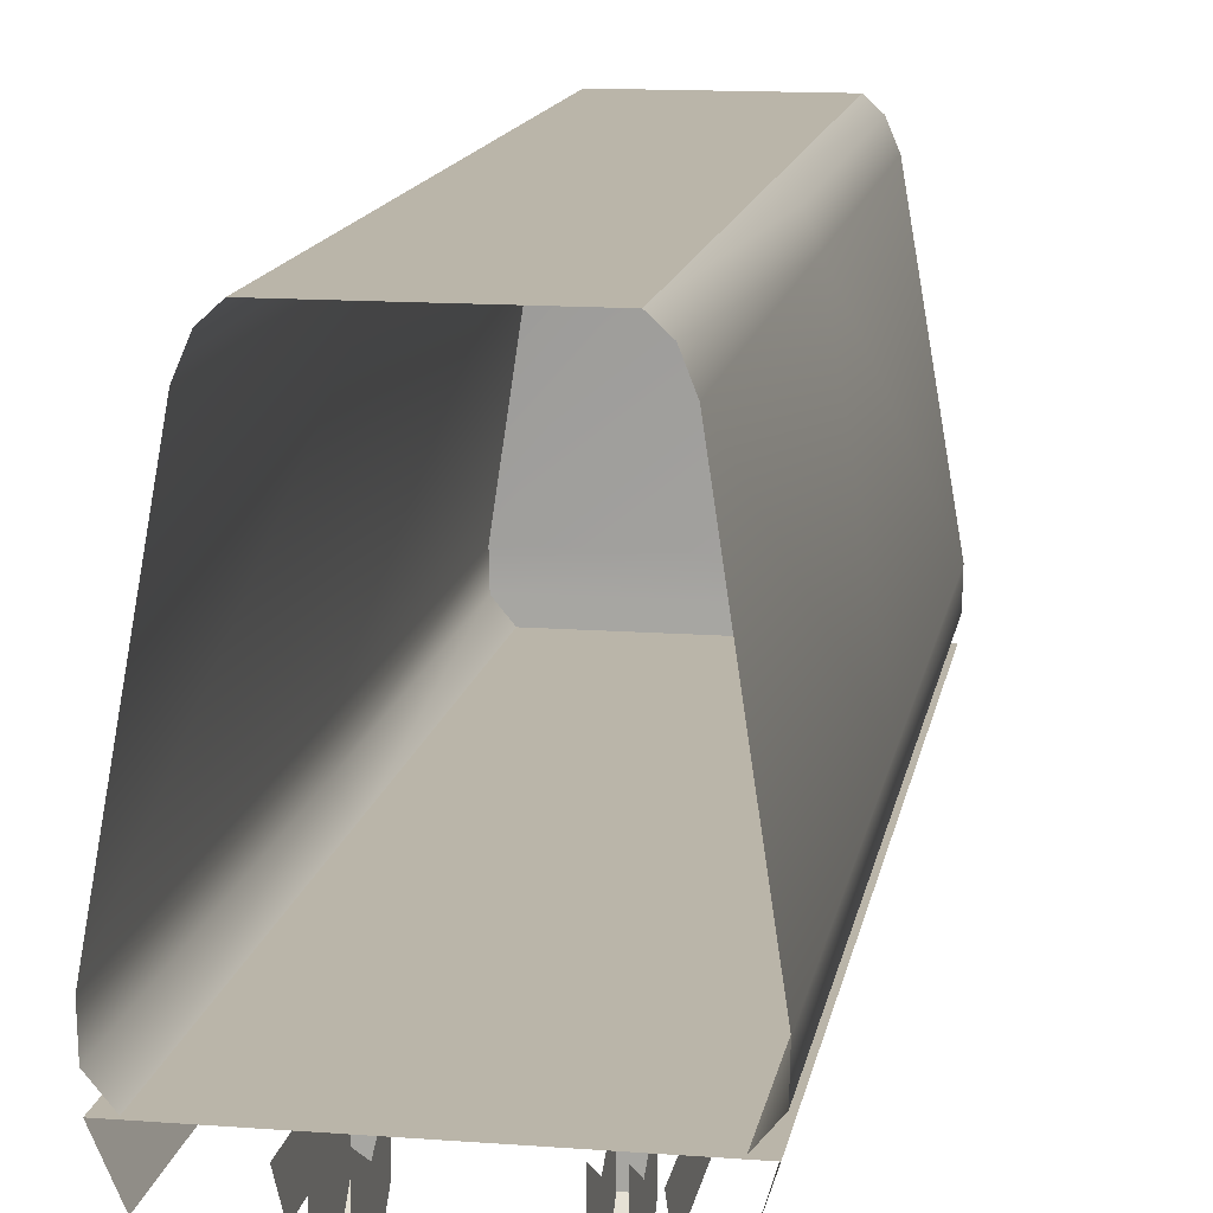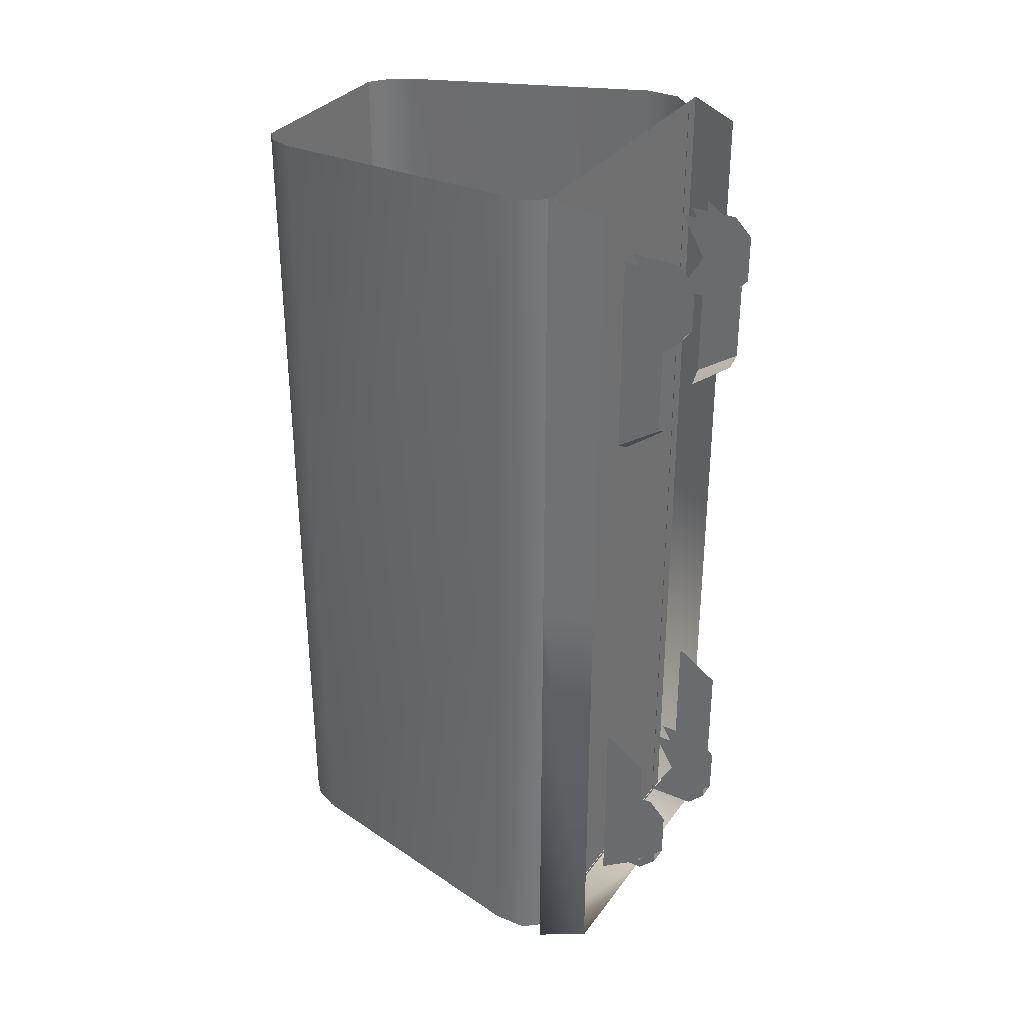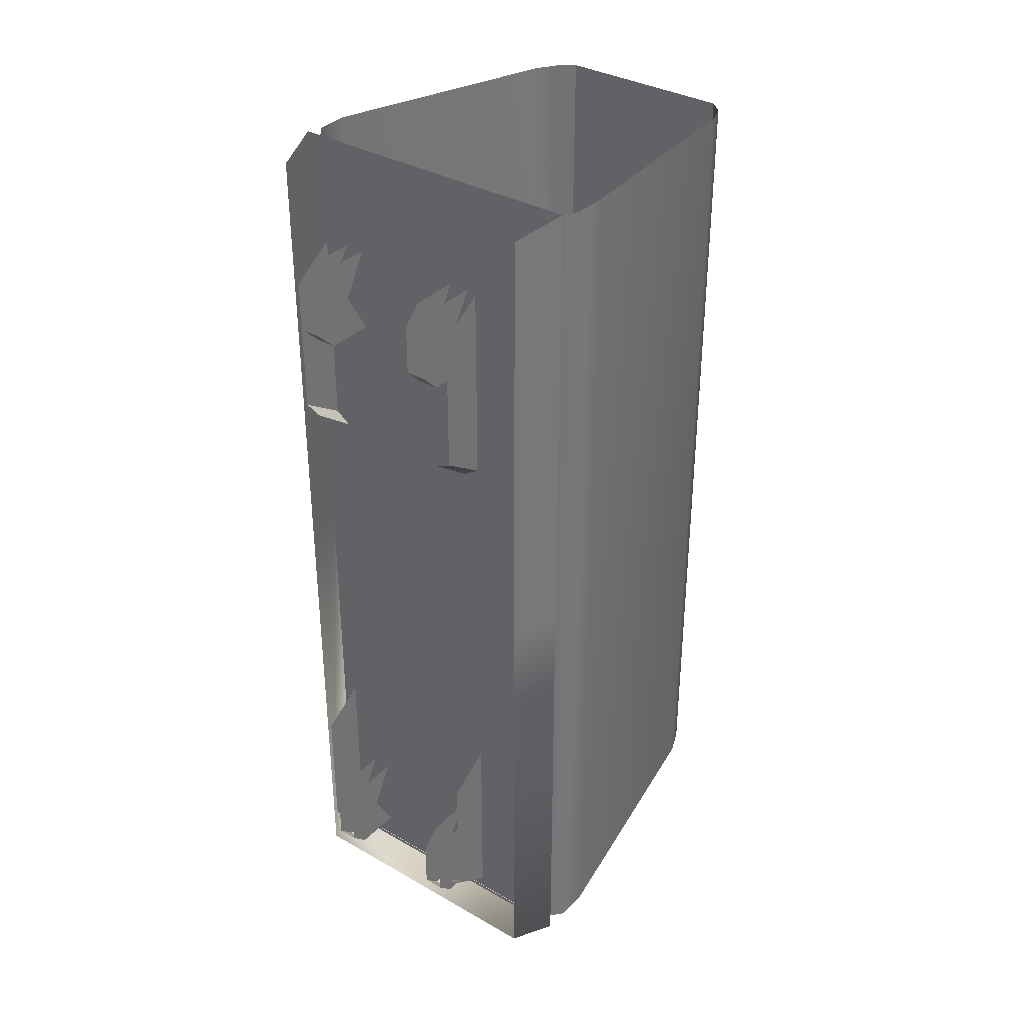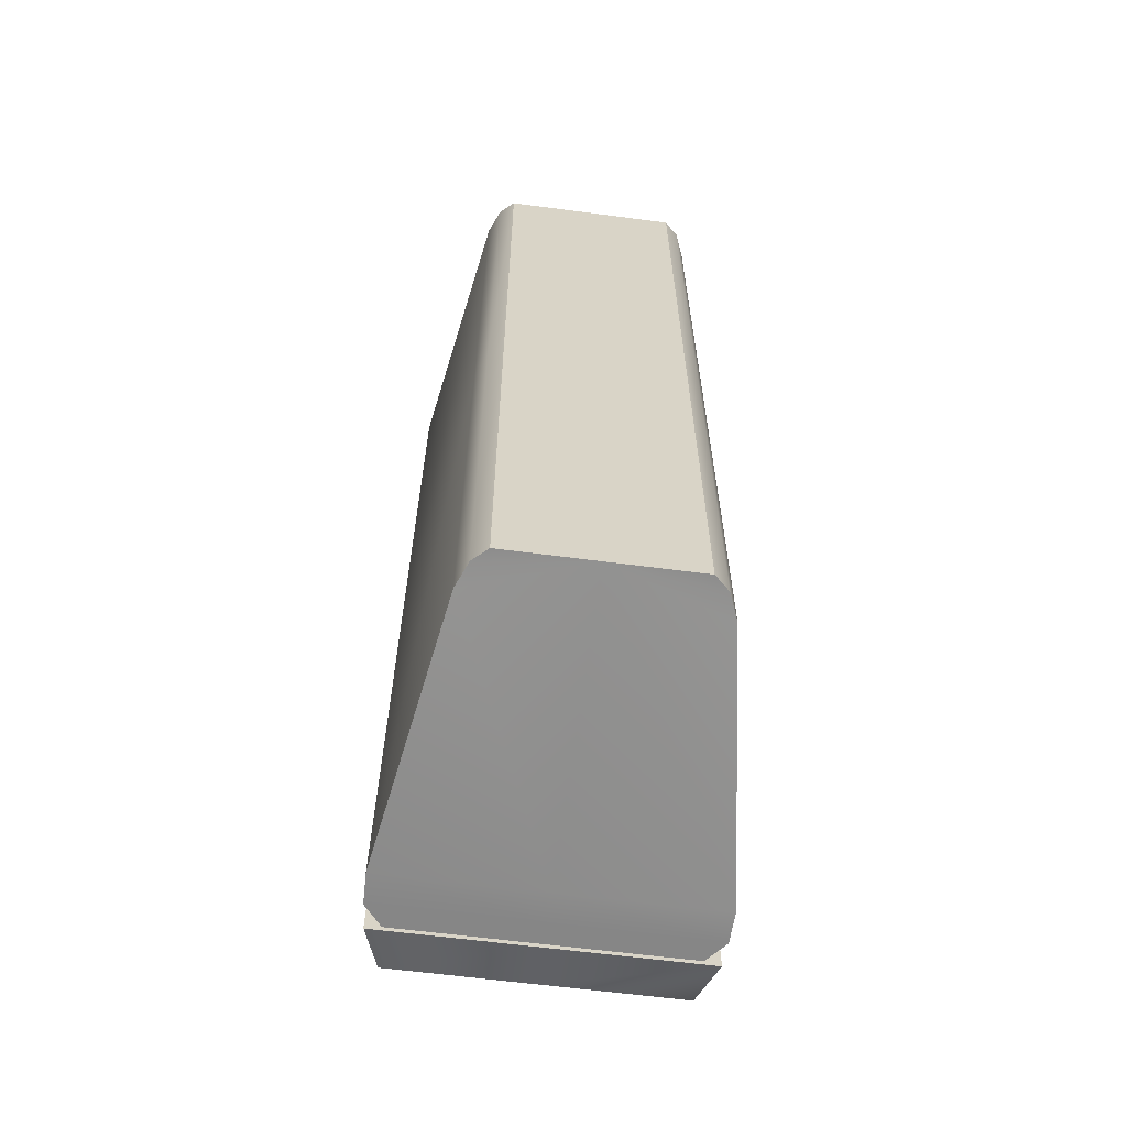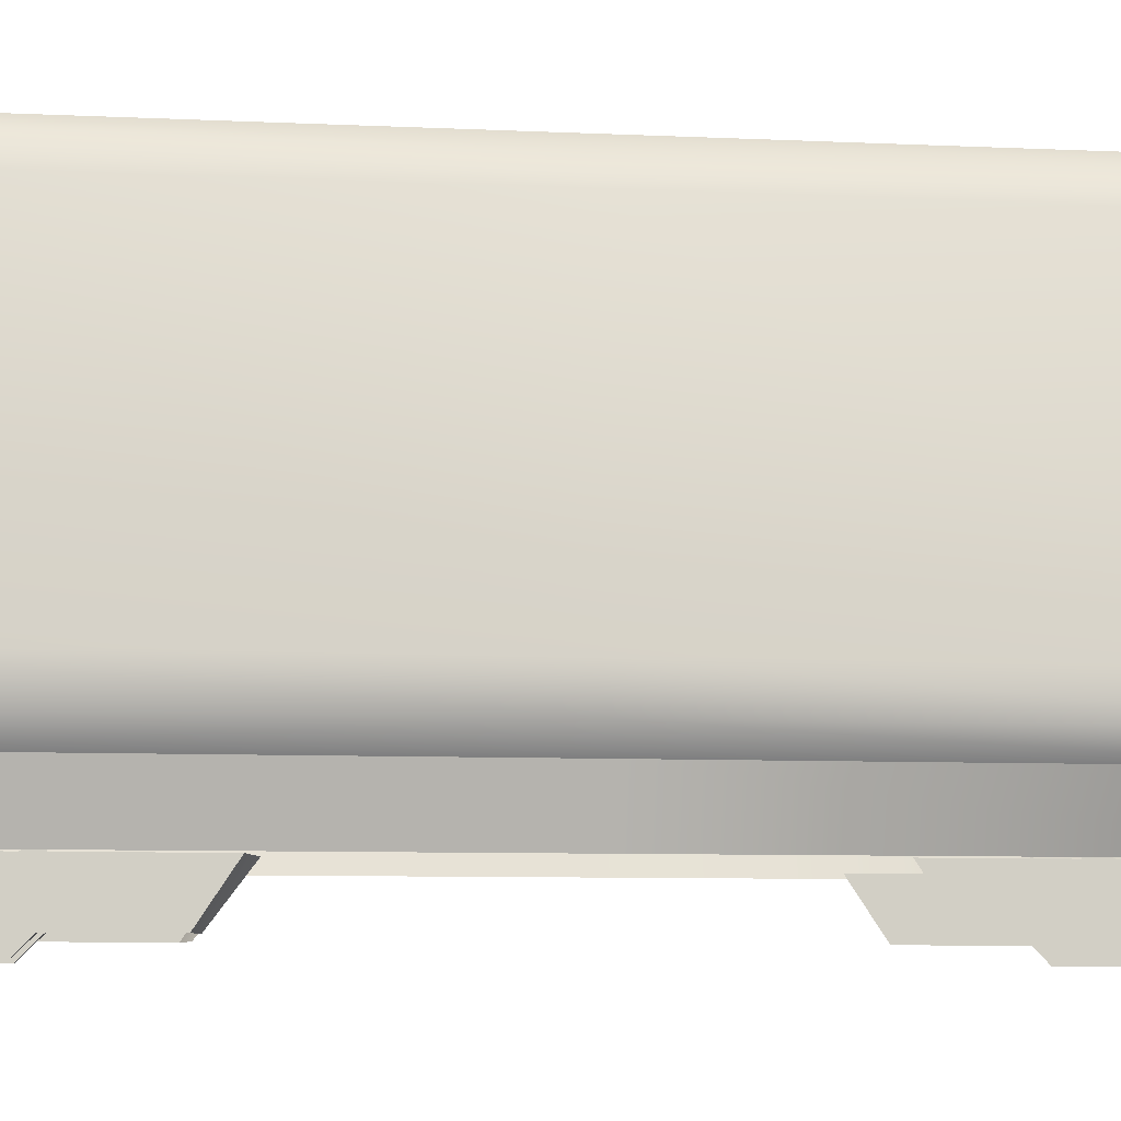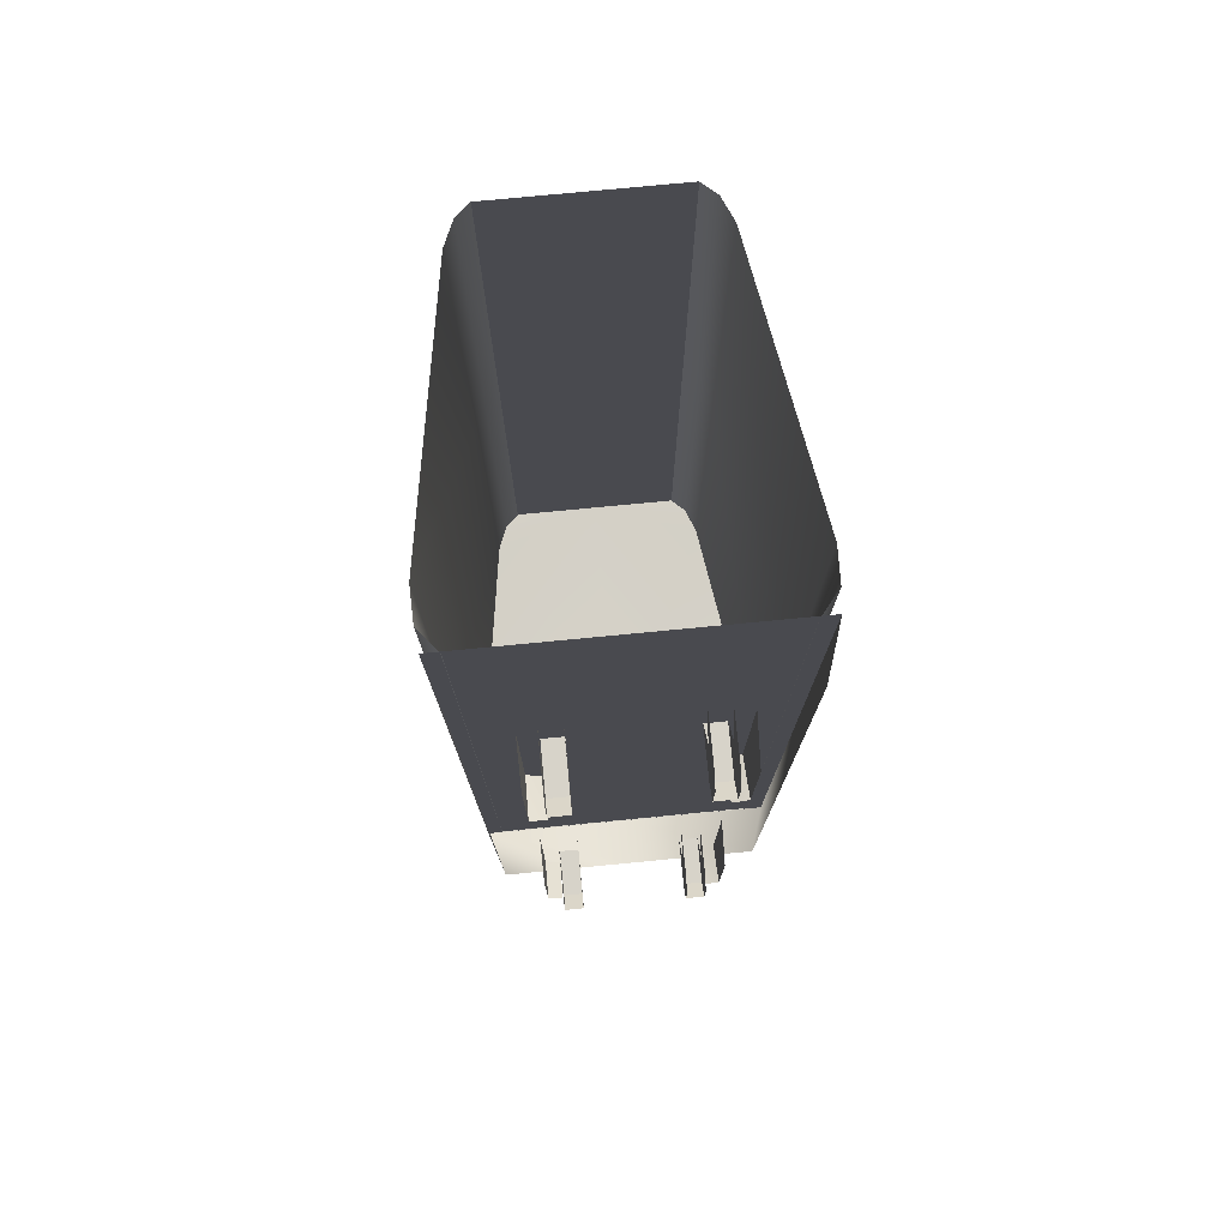
<metadata>
{"format":"obj","ext":"obj","renderer":"f3d","projection":"perspective","resolution":1024,"background":"white","views":[{"elev":13.5,"azim":9.7,"up":"+Y"},{"elev":32.6,"azim":-59.7,"up":"+Z"},{"elev":34.9,"azim":37.3,"up":"+Z"},{"elev":-62.1,"azim":172.4,"up":"+Z"},{"elev":-7.7,"azim":82.2,"up":"+Y"},{"elev":76.3,"azim":-5.5,"up":"+Z"}]}
</metadata>
<code>
o default.008
v 8.354 3.335 -26.7
v 9.307 6.324 0.08783
v 8.354 3.335 0.08783
v 8.354 3.335 27.02
v 9.307 6.324 27.73
v 6.879 25.61 26.17
v 6.879 25.61 0.08784
v 6.267 27.09 26.04
v 6.267 27.09 0.08783
v 6.267 27.09 -25.71
v 5.403 27.88 0.08783
v 5.403 27.88 -25.68
v 5.403 27.88 -25.68
v 6.267 27.09 -25.71
v 0.08424 27.88 -25.68
v 6.879 25.61 -25.85
v 0.08424 9.606 -27.13
v 9.494 9.606 -27.13
v 0.08424 7.611 -27.13
v 9.45 7.611 -27.13
v 0.08424 6.288 -27.13
v 8.357 6.288 -27.13
v -6.099 27.09 26.04
v -6.099 27.09 0.08783
v -6.711 25.61 26.17
v -6.711 25.61 0.08783
v -6.711 25.61 -25.85
v -9.326 9.606 0.08783
v -9.326 9.606 -27.13
v -9.281 7.611 0.08783
v -9.281 7.611 -27.13
v -8.189 6.288 0.08783
v -8.189 6.288 -27.13
v -9.139 6.324 -27.41
v -9.139 6.324 0.08783
v 0.08424 6.324 0.08783
v 0.08424 6.324 27.73
v 9.307 6.324 0.08783
v 9.307 6.324 27.73
v -9.139 6.324 27.73
v -9.139 6.324 0.08783
v -8.186 3.335 27.02
v -8.186 3.335 0.08783
v -8.186 3.335 -26.7
v -6.099 27.09 -25.71
v -5.235 27.88 -25.68
v -5.235 27.88 0.08783
v -5.235 27.88 26.01
v -5.235 27.88 -25.68
v -6.099 27.09 -25.71
v -6.711 25.61 -25.85
v -9.326 9.606 -27.13
v 5.403 27.88 0.08783
v 5.403 27.88 -25.68
v 0.08424 27.88 0.08783
v 0.08424 27.88 -25.68
v -5.235 27.88 0.08783
v -5.235 27.88 -25.68
v 5.403 27.88 26.01
v 0.08424 27.88 26.01
v -5.235 27.88 26.01
v -9.139 6.324 27.73
v -5.398 3.423 -10.97
v -5.398 3.423 -16.78
v -5.398 0.8219 -12.7
v -5.398 0.8219 -16.78
v -5.398 0.8219 -20.87
v -5.398 3.423 -22.59
v -4.47 3.35 -23.17
v -5.398 0.8219 -20.87
v -4.47 0.8221 -21.28
v -5.398 3.423 -22.59
v -4.394 0.0435 -21.32
v -4.394 1.097 -22.37
v -3.198 0.0435 -21.32
v -3.198 1.097 -22.37
v -4.394 3.974 -22.37
v -3.198 3.974 -22.37
v -4.394 1.097 -22.37
v -3.198 1.097 -22.37
v -3.198 0.0435 -21.32
v -3.198 2.535 -19.88
v -3.198 0.0435 -18.44
v -3.198 1.097 -17.39
v -3.198 3.974 -17.39
v -3.198 1.097 -22.37
v -3.198 3.974 -22.37
v -4.394 3.974 -17.39
v -4.394 2.535 -19.88
v -4.394 1.097 -17.39
v -4.394 0.0435 -18.44
v -4.394 0.0435 -21.32
v -4.394 3.974 -22.37
v -4.394 1.097 -22.37
v 3.367 1.097 -22.37
v 4.563 1.097 -22.37
v 3.367 0.0435 -21.32
v 4.563 0.0435 -21.32
v 3.367 1.097 -22.37
v 3.367 3.974 -22.37
v 4.563 1.097 -22.37
v 4.563 3.974 -22.37
v 3.367 3.974 -17.39
v 3.367 2.535 -19.88
v 3.367 1.097 -17.39
v 3.367 0.0435 -18.44
v 3.367 0.0435 -21.32
v 3.367 1.097 -22.37
v 3.367 3.974 -22.37
v 4.563 0.0435 -21.32
v 4.563 2.535 -19.88
v 4.563 0.0435 -18.44
v 4.563 1.097 -17.39
v 4.563 3.974 -17.39
v 4.563 3.974 -22.37
v 4.563 1.097 -22.37
v 5.567 0.8219 -20.87
v 5.567 3.423 -16.78
v 5.567 0.8219 -16.78
v 5.567 0.8219 -12.7
v 5.567 3.423 -10.97
v 4.638 0.8221 -21.28
v 4.638 3.35 -23.17
v 5.567 0.8219 -20.87
v 5.567 3.423 -22.59
v 5.567 3.423 -22.59
v 5.567 0.8219 13.02
v 4.638 0.822 12.61
v 5.567 3.423 11.3
v 4.638 3.35 10.72
v 5.567 3.423 11.3
v 5.567 3.423 17.1
v 5.567 0.8219 13.02
v 5.567 0.8219 17.1
v 5.567 0.8219 21.19
v 5.567 3.423 22.91
v 4.563 1.097 17.71
v 3.367 1.097 17.71
v 4.563 3.974 17.71
v 3.367 3.974 17.71
v 4.563 1.097 17.71
v 4.563 0.0435 18.76
v 3.367 1.097 17.71
v 3.367 0.0435 18.76
v 3.367 0.0435 21.64
v 3.367 2.535 20.2
v 3.367 0.0435 18.76
v 3.367 1.097 17.71
v 3.367 3.974 17.71
v 3.367 1.097 22.69
v 3.367 3.974 22.69
v 4.563 3.974 17.71
v 4.563 2.535 20.2
v 4.563 1.097 17.71
v 4.563 0.0435 18.76
v 4.563 0.0435 21.64
v 4.563 3.974 22.69
v 4.563 1.097 22.69
v -3.198 3.974 17.71
v -3.198 1.097 17.71
v -4.394 3.974 17.71
v -4.394 1.097 17.71
v -3.198 0.0435 18.76
v -4.394 0.0435 18.76
v -3.198 1.097 17.71
v -4.394 1.097 17.71
v -3.198 3.974 17.71
v -3.198 2.535 20.2
v -3.198 1.097 17.71
v -3.198 0.0435 18.76
v -3.198 0.0435 21.64
v -3.198 1.097 22.69
v -3.198 3.974 22.69
v -4.394 0.0435 21.64
v -4.394 2.535 20.2
v -4.394 0.0435 18.76
v -4.394 1.097 17.71
v -4.394 3.974 17.71
v -4.394 3.974 22.69
v -4.394 1.097 22.69
v -4.47 3.35 10.72
v -4.47 0.822 12.61
v -5.398 3.423 11.3
v -5.398 0.8219 13.02
v -5.398 0.8219 21.19
v -5.398 3.423 17.1
v -5.398 0.8219 17.1
v -5.398 0.8219 13.02
v -5.398 3.423 11.3
v -5.398 3.423 22.91
v -9.139 6.324 -27.41
v 0.08424 3.335 -26.7
v 0.08424 6.324 -27.41
v 9.307 6.324 -27.41
v 0.08424 6.324 -27.41
v 9.307 6.324 -27.41
v 6.879 25.61 -25.85
v 9.494 9.606 -27.13
v 9.494 9.606 0.08783
v 9.45 7.611 -27.13
v 9.45 7.611 0.08783
v 8.357 6.288 -27.13
v 8.357 6.288 0.08783
v 8.357 6.288 27.46
v 9.45 7.611 27.46
v 9.494 9.606 27.46
v -8.189 6.288 27.46
v -9.281 7.611 27.46
v -9.326 9.606 27.46
v 5.403 27.88 26.01
v -9.281 7.611 -27.13
v -8.189 6.288 -27.13
f 1 2 3
f 3 2 4
f 2 5 4
f 6 7 8
f 8 7 9
f 7 10 9
f 9 10 11
f 10 12 11
f 13 14 15
f 14 16 15
f 15 16 17
f 16 18 17
f 17 18 19
f 18 20 19
f 19 20 21
f 20 22 21
f 23 24 25
f 25 24 26
f 24 27 26
f 26 27 28
f 27 29 28
f 28 29 30
f 29 31 30
f 30 31 32
f 31 33 32
f 34 35 36
f 35 37 36
f 36 37 38
f 37 39 38
f 40 41 42
f 42 41 43
f 41 44 43
f 45 24 46
f 46 24 47
f 24 23 47
f 47 23 48
f 49 15 50
f 50 15 51
f 15 52 51
f 53 54 55
f 54 56 55
f 55 56 57
f 56 58 57
f 53 55 59
f 59 55 60
f 55 57 60
f 60 57 61
f 35 62 37
f 63 64 65
f 65 64 66
f 64 67 66
f 68 69 70
f 70 69 71
f 72 67 64
f 73 74 75
f 75 74 76
f 77 78 79
f 79 78 80
f 81 82 83
f 83 82 84
f 82 85 84
f 81 86 82
f 82 86 87
f 88 89 90
f 90 89 91
f 89 92 91
f 93 94 89
f 89 94 92
f 95 96 97
f 97 96 98
f 99 100 101
f 101 100 102
f 103 104 105
f 105 104 106
f 104 107 106
f 107 104 108
f 108 104 109
f 110 111 112
f 112 111 113
f 111 114 113
f 115 111 116
f 116 111 110
f 117 118 119
f 119 118 120
f 118 121 120
f 122 123 124
f 124 123 125
f 117 126 118
f 127 128 129
f 129 128 130
f 131 132 133
f 133 132 134
f 132 135 134
f 136 135 132
f 137 138 139
f 139 138 140
f 141 142 143
f 143 142 144
f 145 146 147
f 147 146 148
f 146 149 148
f 145 150 146
f 146 150 151
f 152 153 154
f 154 153 155
f 153 156 155
f 157 158 153
f 153 158 156
f 159 160 161
f 161 160 162
f 163 164 165
f 165 164 166
f 167 168 169
f 169 168 170
f 168 171 170
f 171 168 172
f 172 168 173
f 174 175 176
f 176 175 177
f 175 178 177
f 179 175 180
f 180 175 174
f 181 182 183
f 183 182 184
f 185 186 187
f 187 186 188
f 186 189 188
f 185 190 186
f 41 191 44
f 44 191 192
f 191 193 192
f 192 193 1
f 193 194 1
f 1 194 2
f 34 36 195
f 195 36 196
f 36 38 196
f 10 7 197
f 197 7 198
f 7 199 198
f 198 199 200
f 199 201 200
f 200 201 202
f 201 203 202
f 203 201 204
f 204 201 205
f 201 206 205
f 207 208 30
f 208 209 30
f 30 209 28
f 209 26 28
f 25 26 209
f 11 210 9
f 9 210 8
f 32 207 30
f 201 199 206
f 206 199 6
f 199 7 6
f 15 17 52
f 52 17 211
f 17 19 211
f 211 19 212
f 19 21 212
f 45 27 24

</code>
